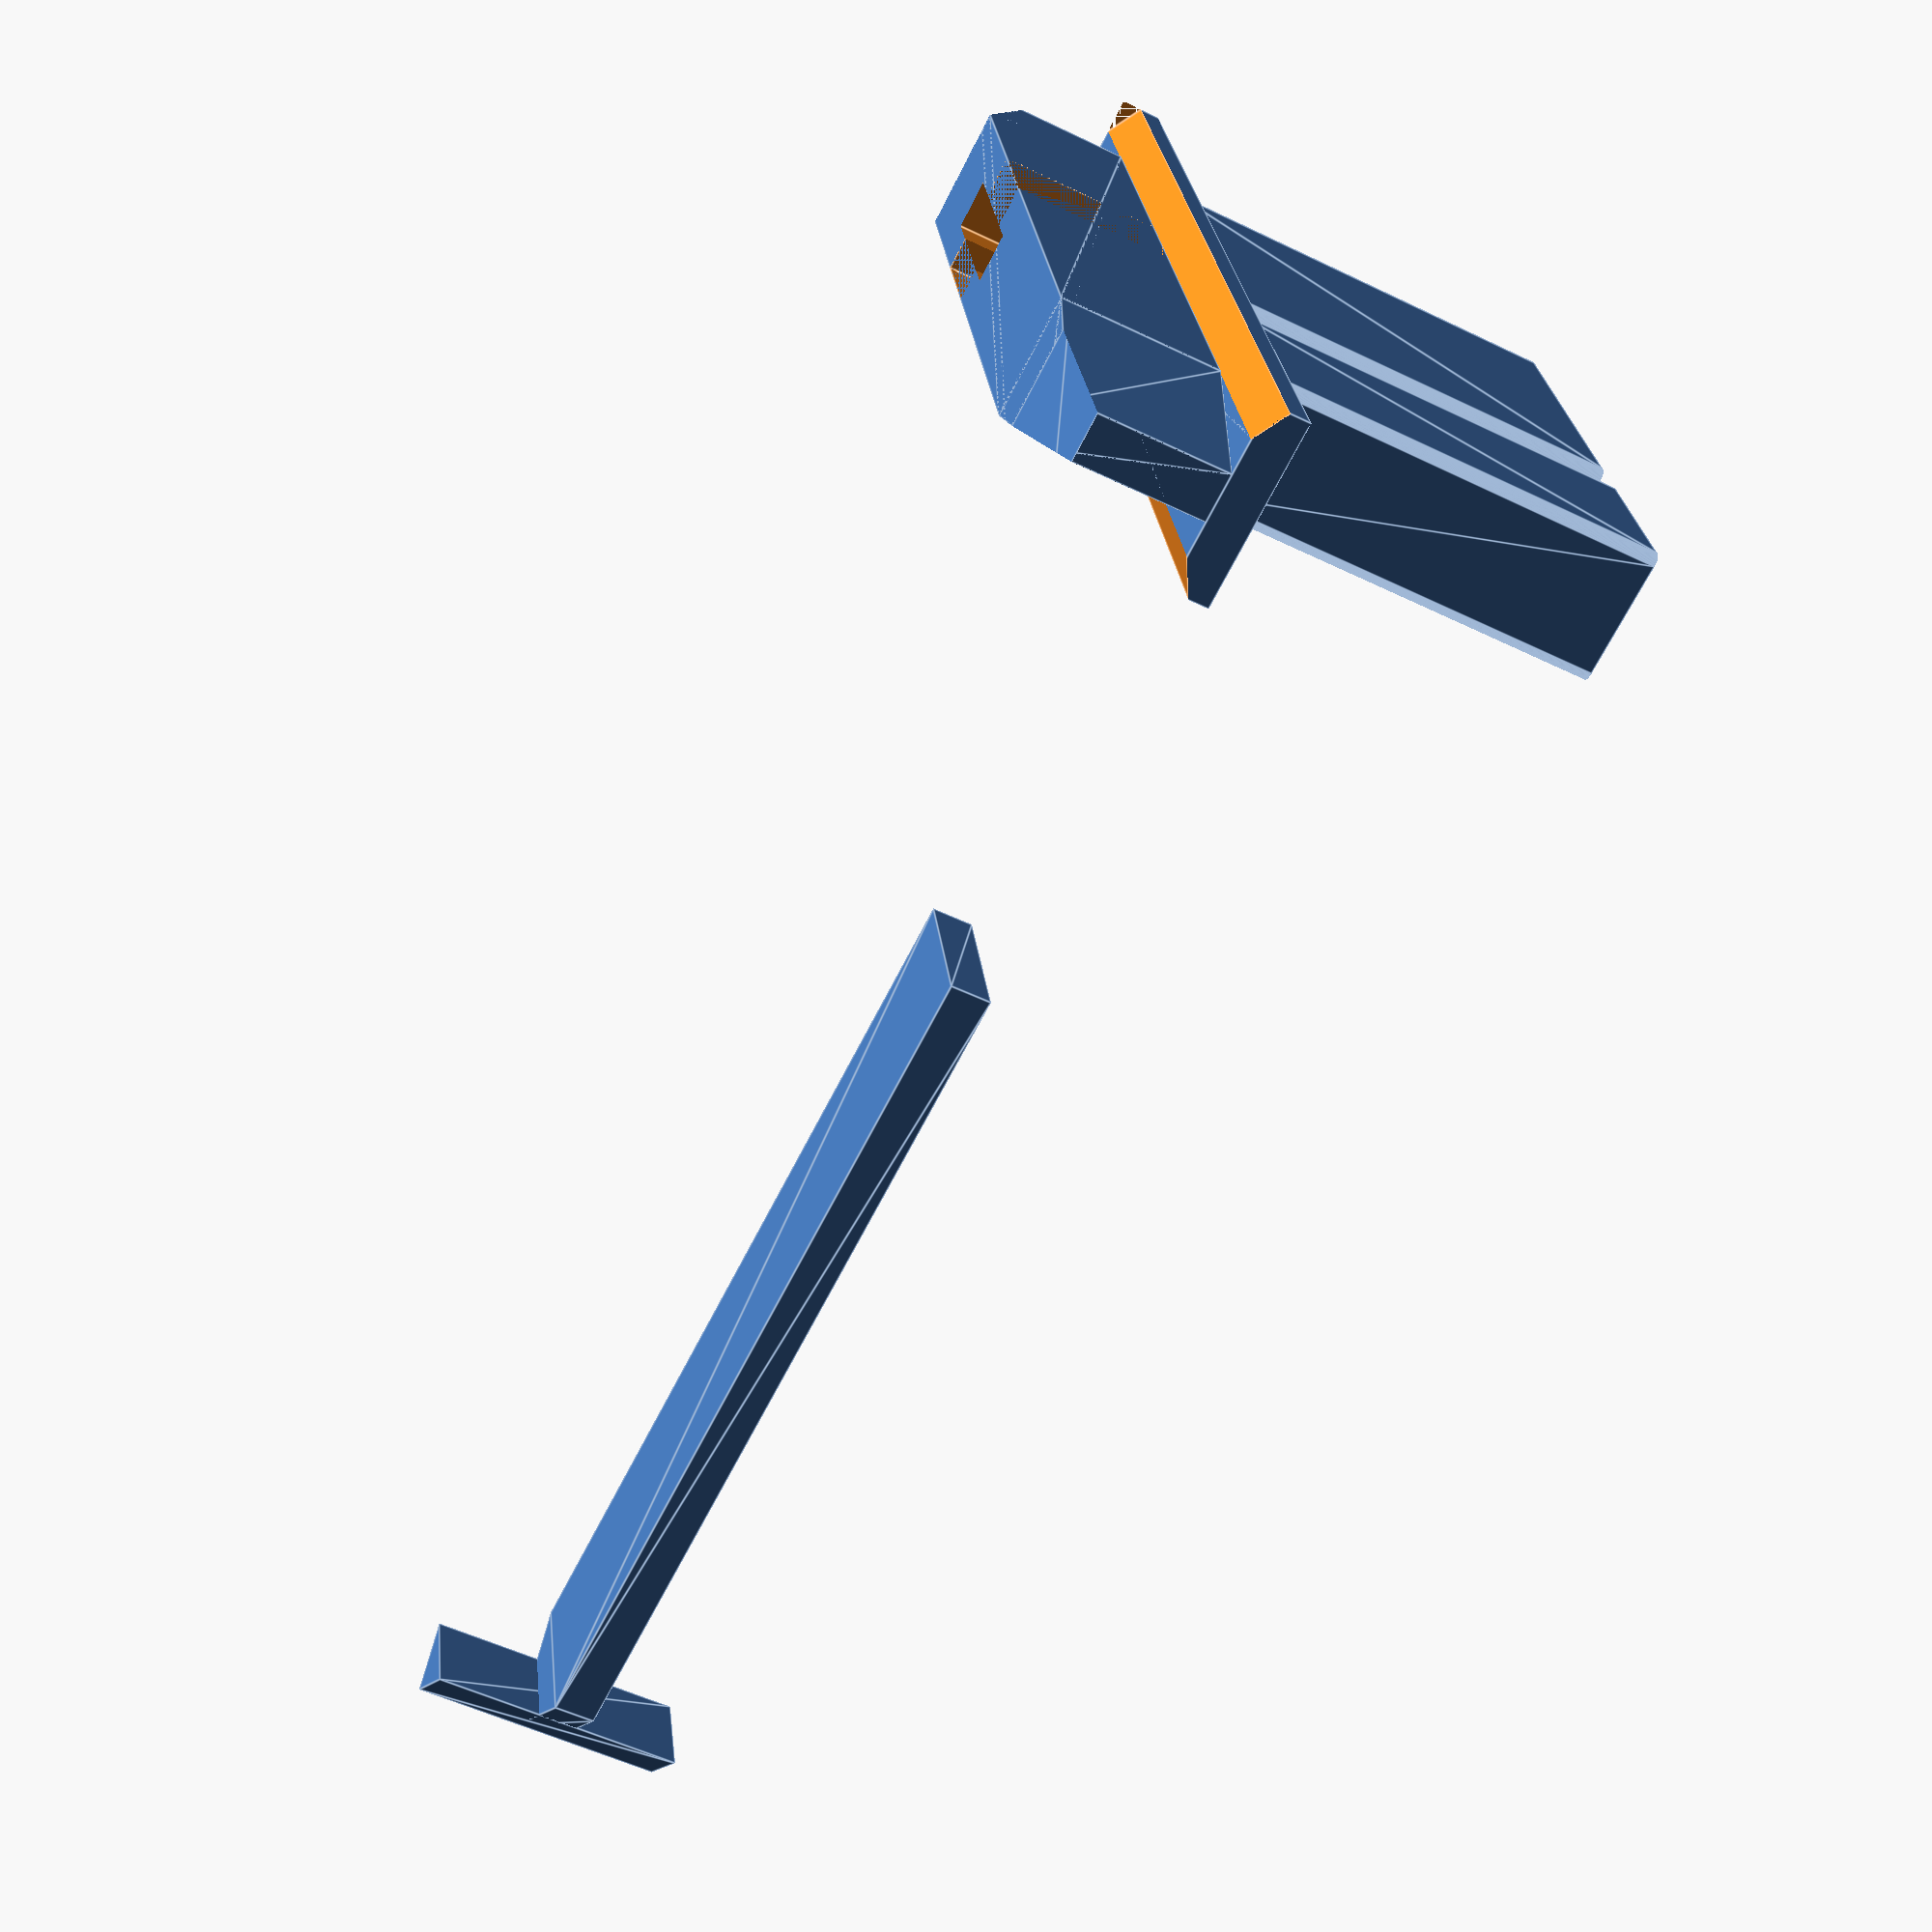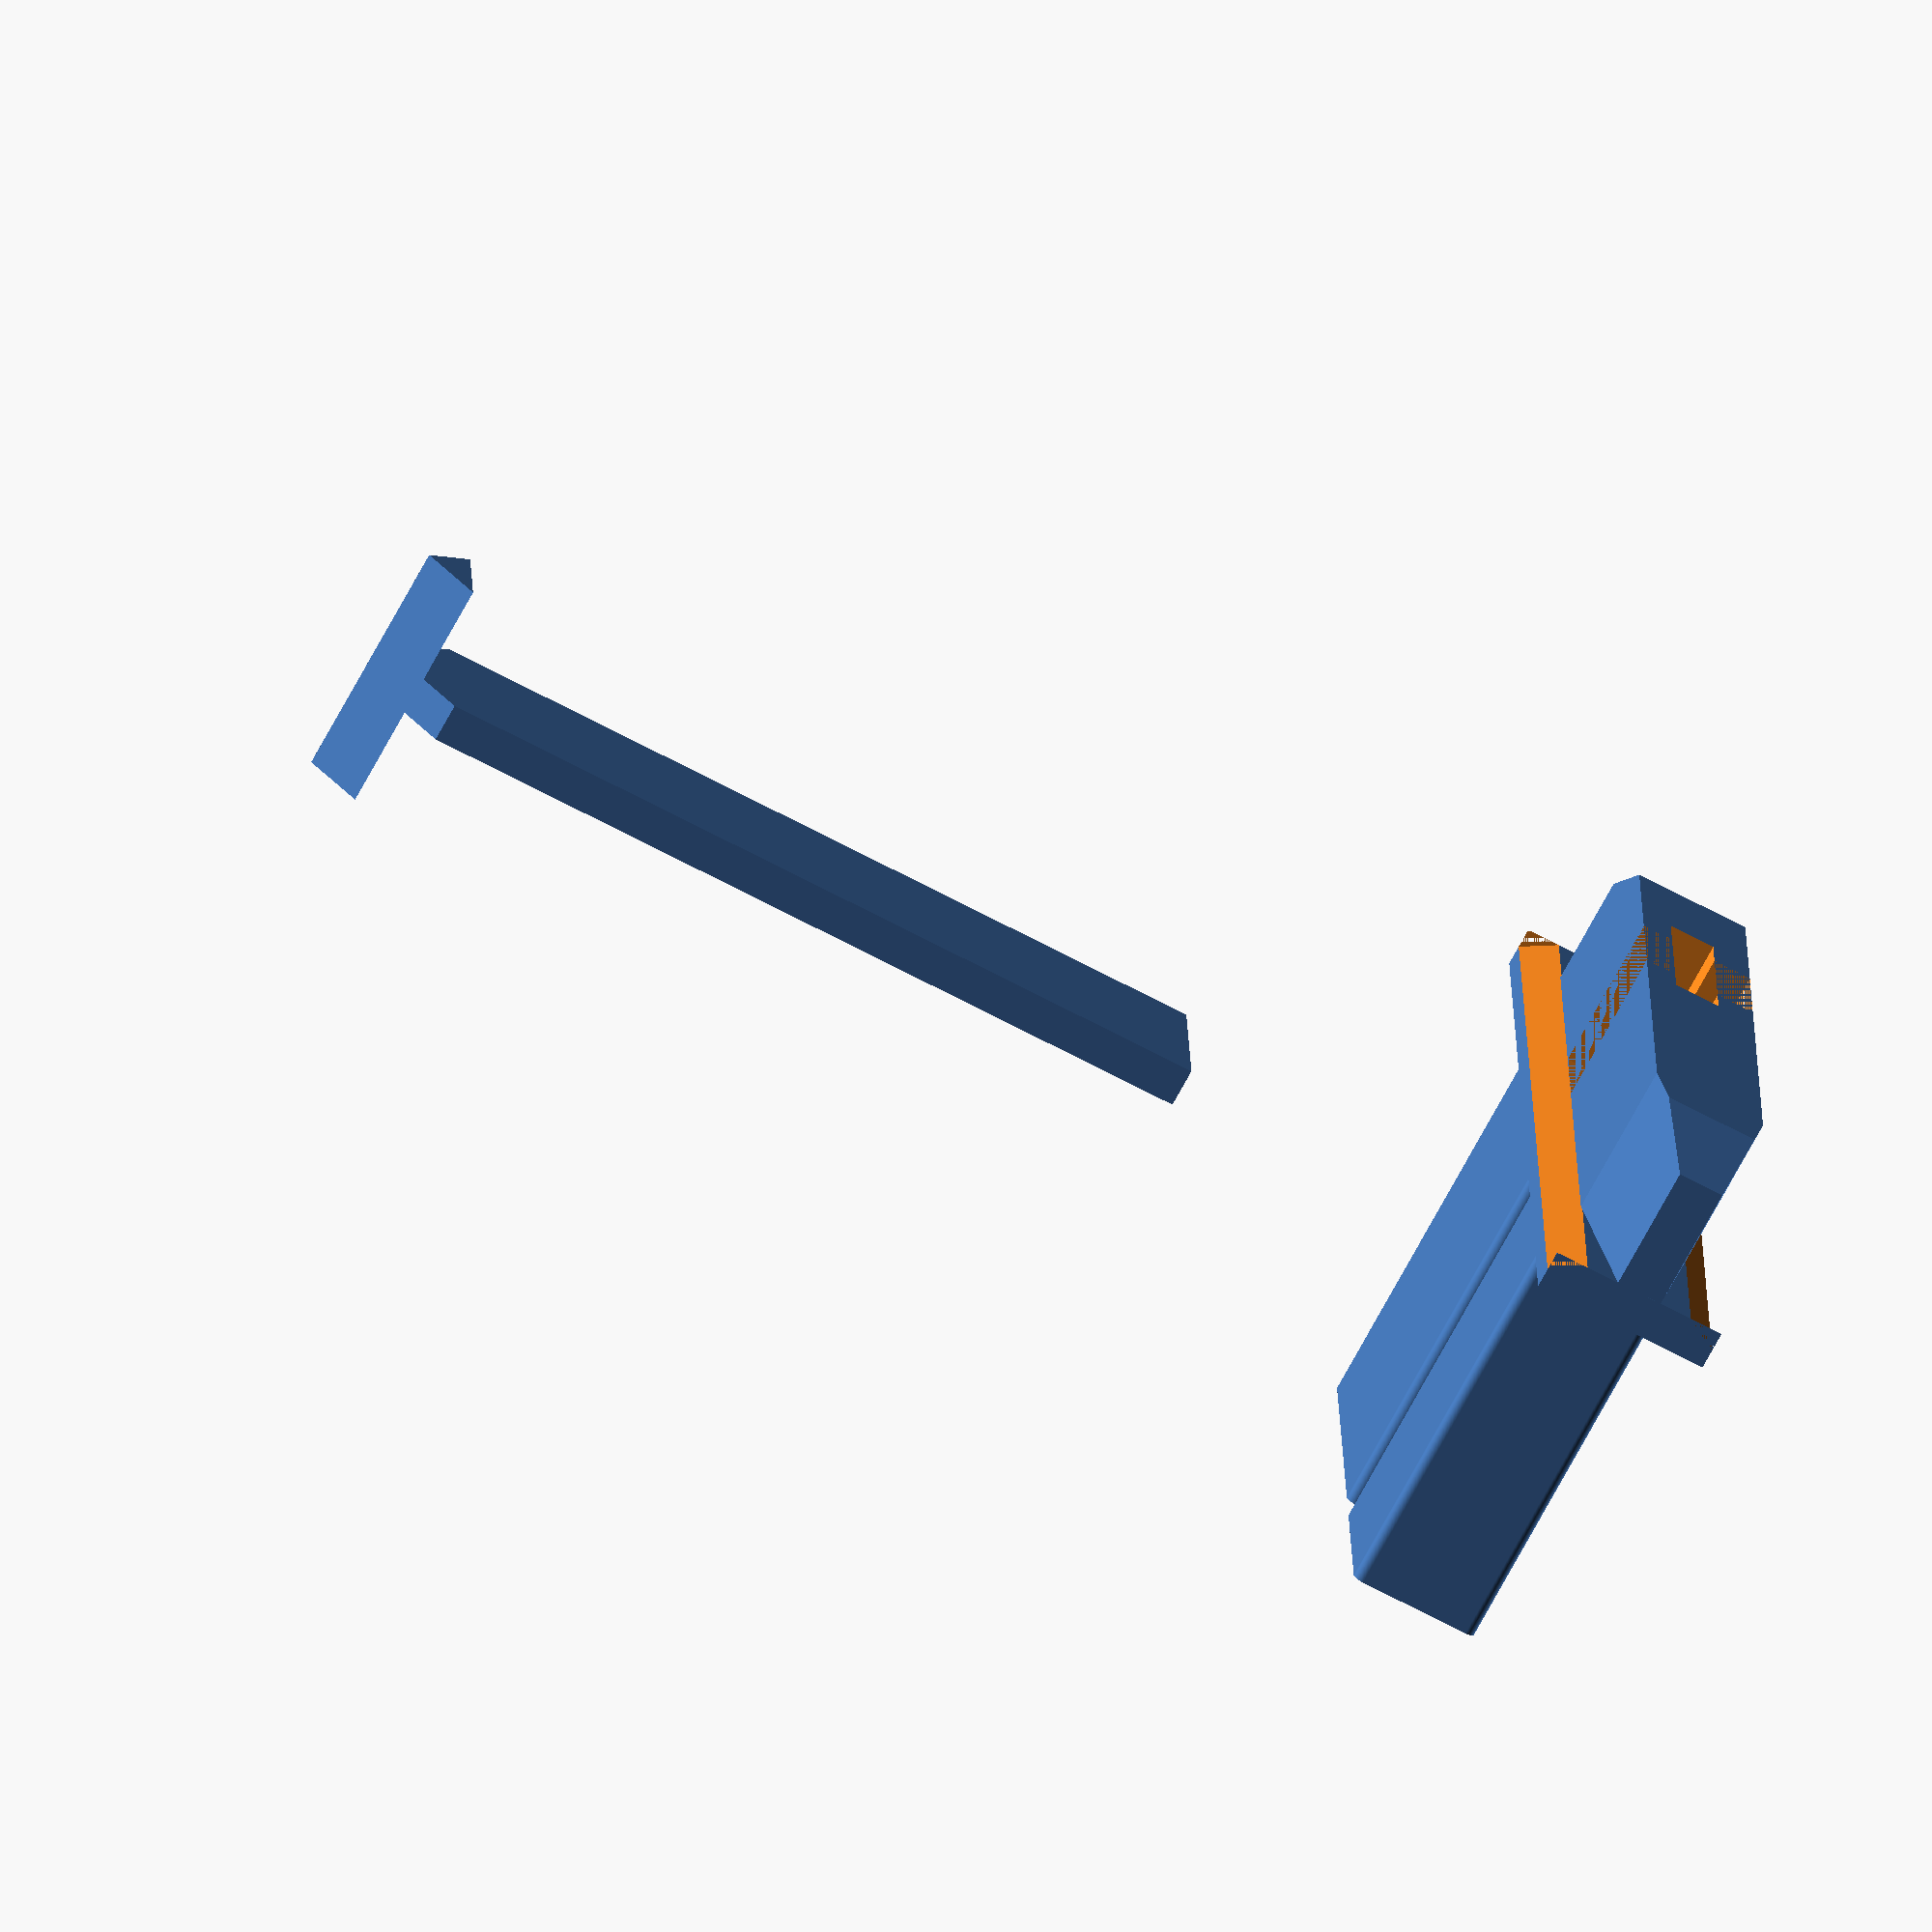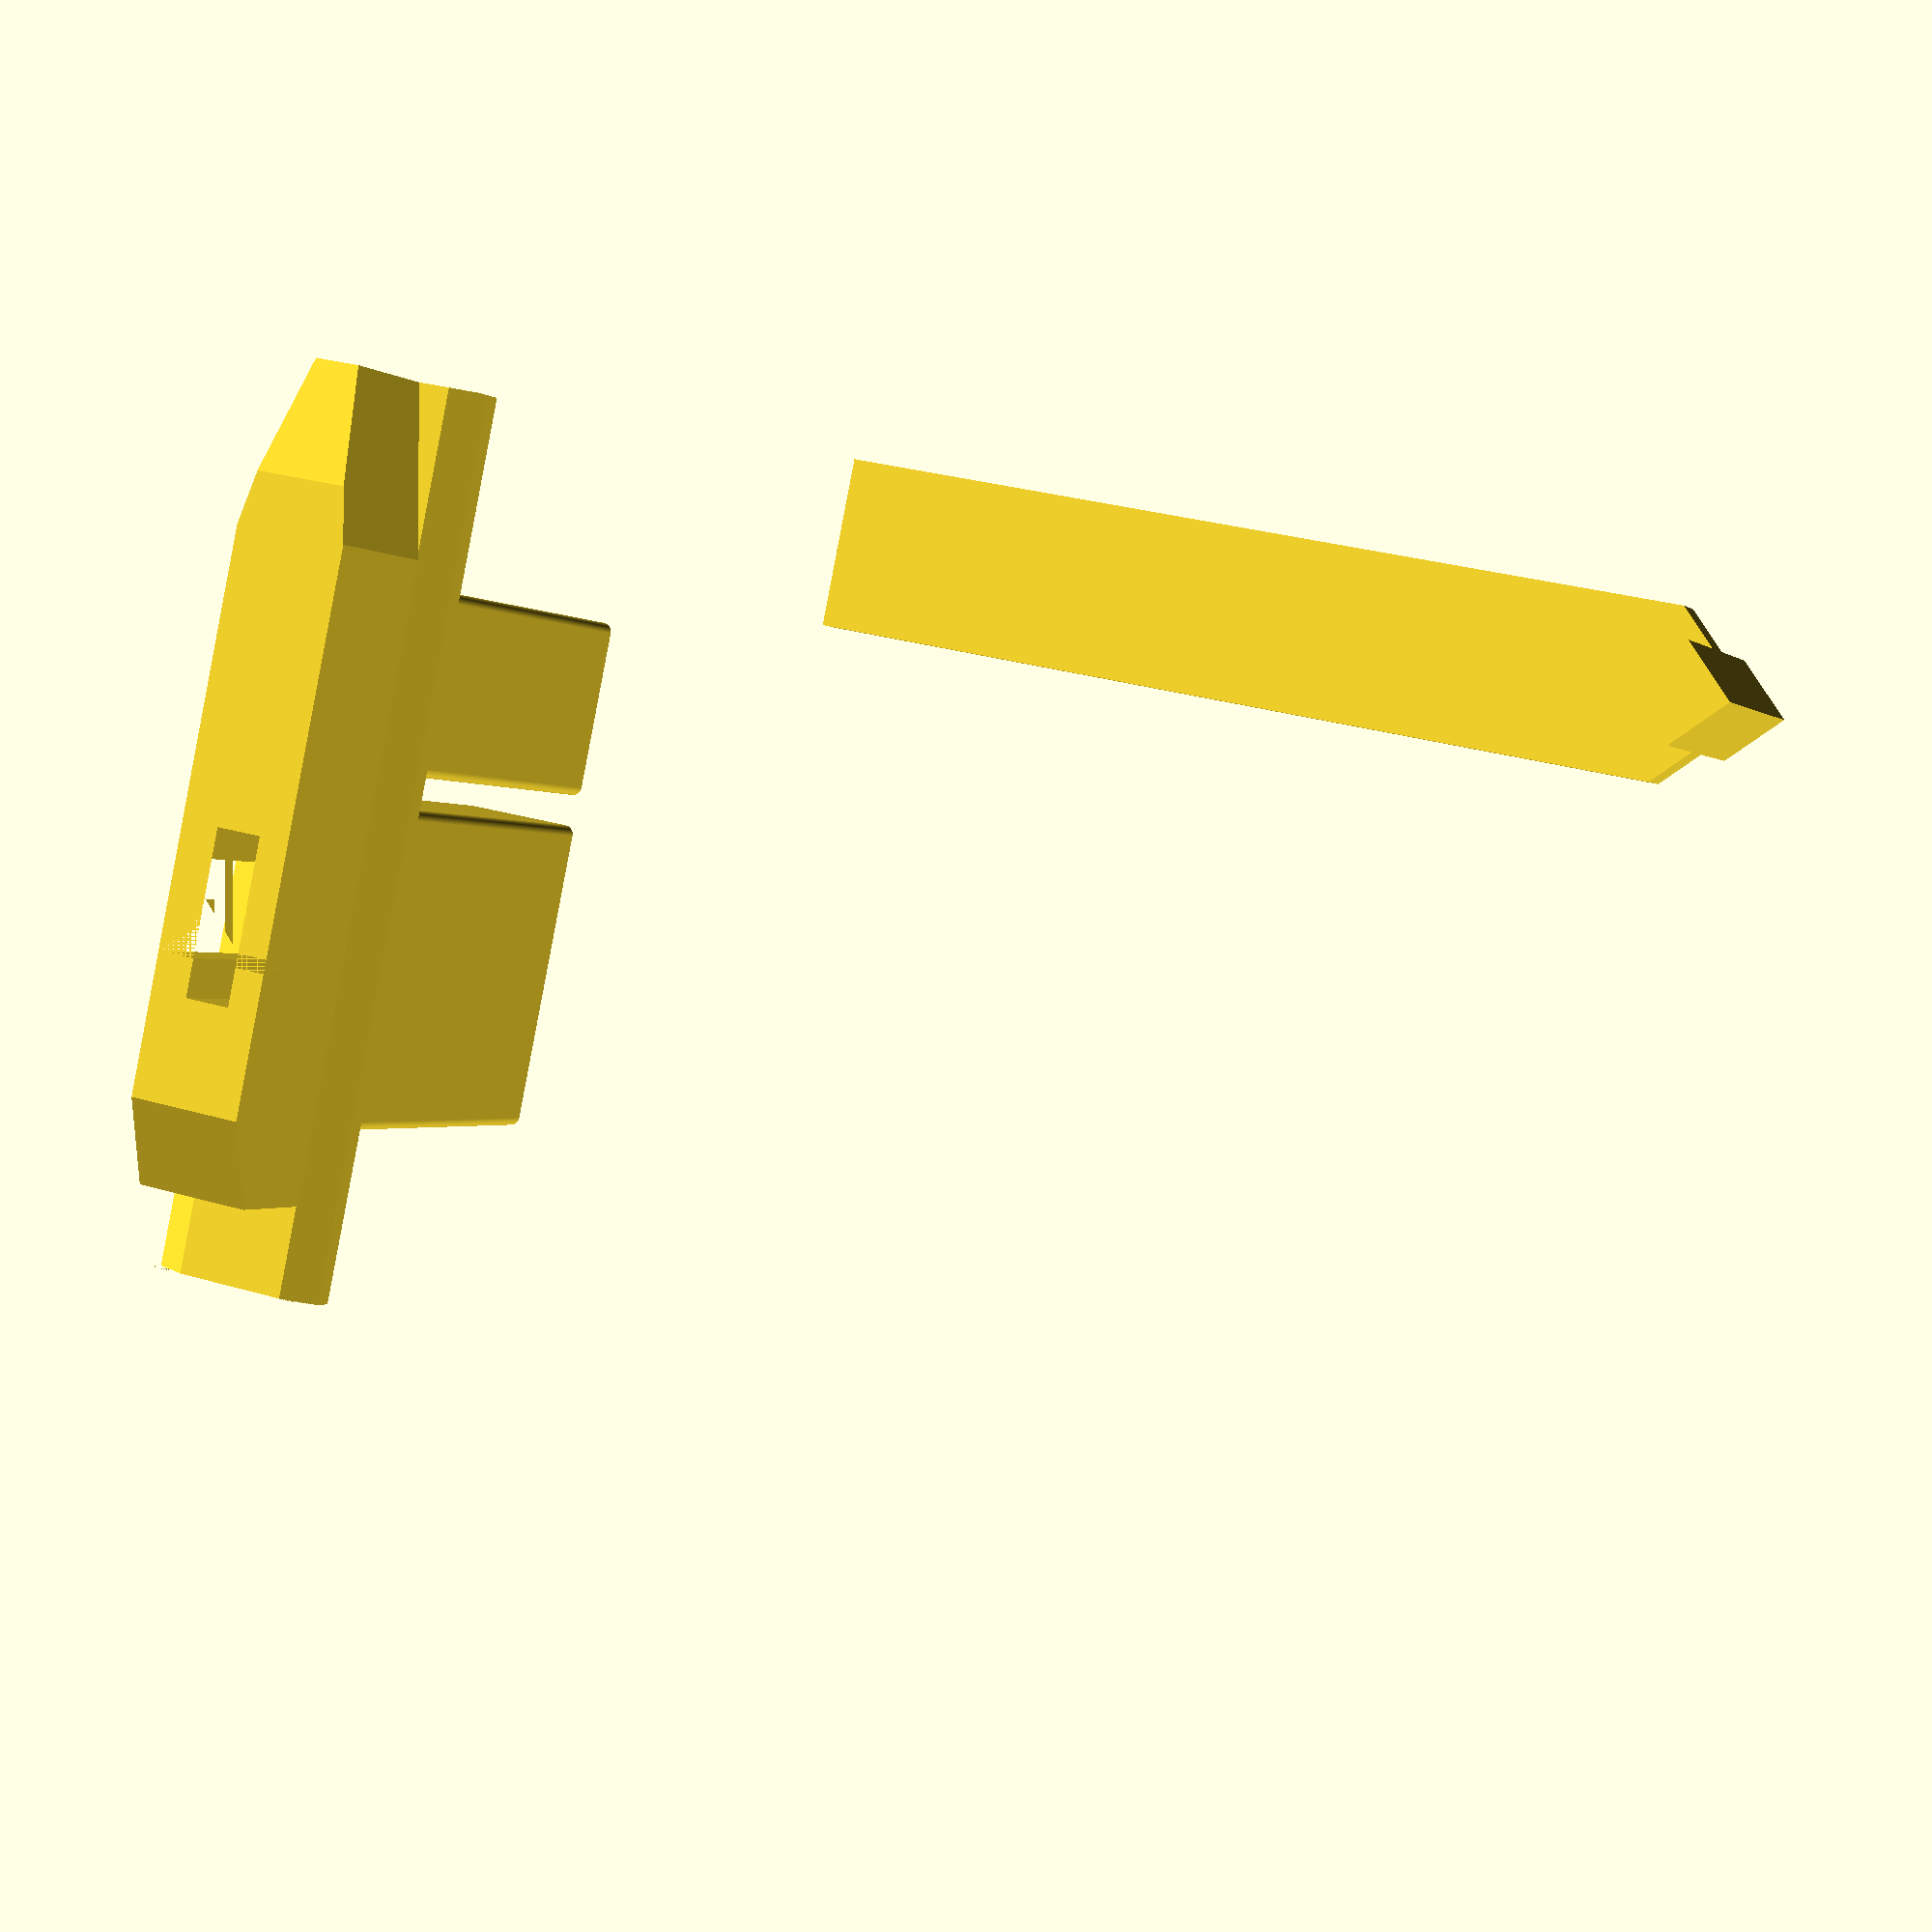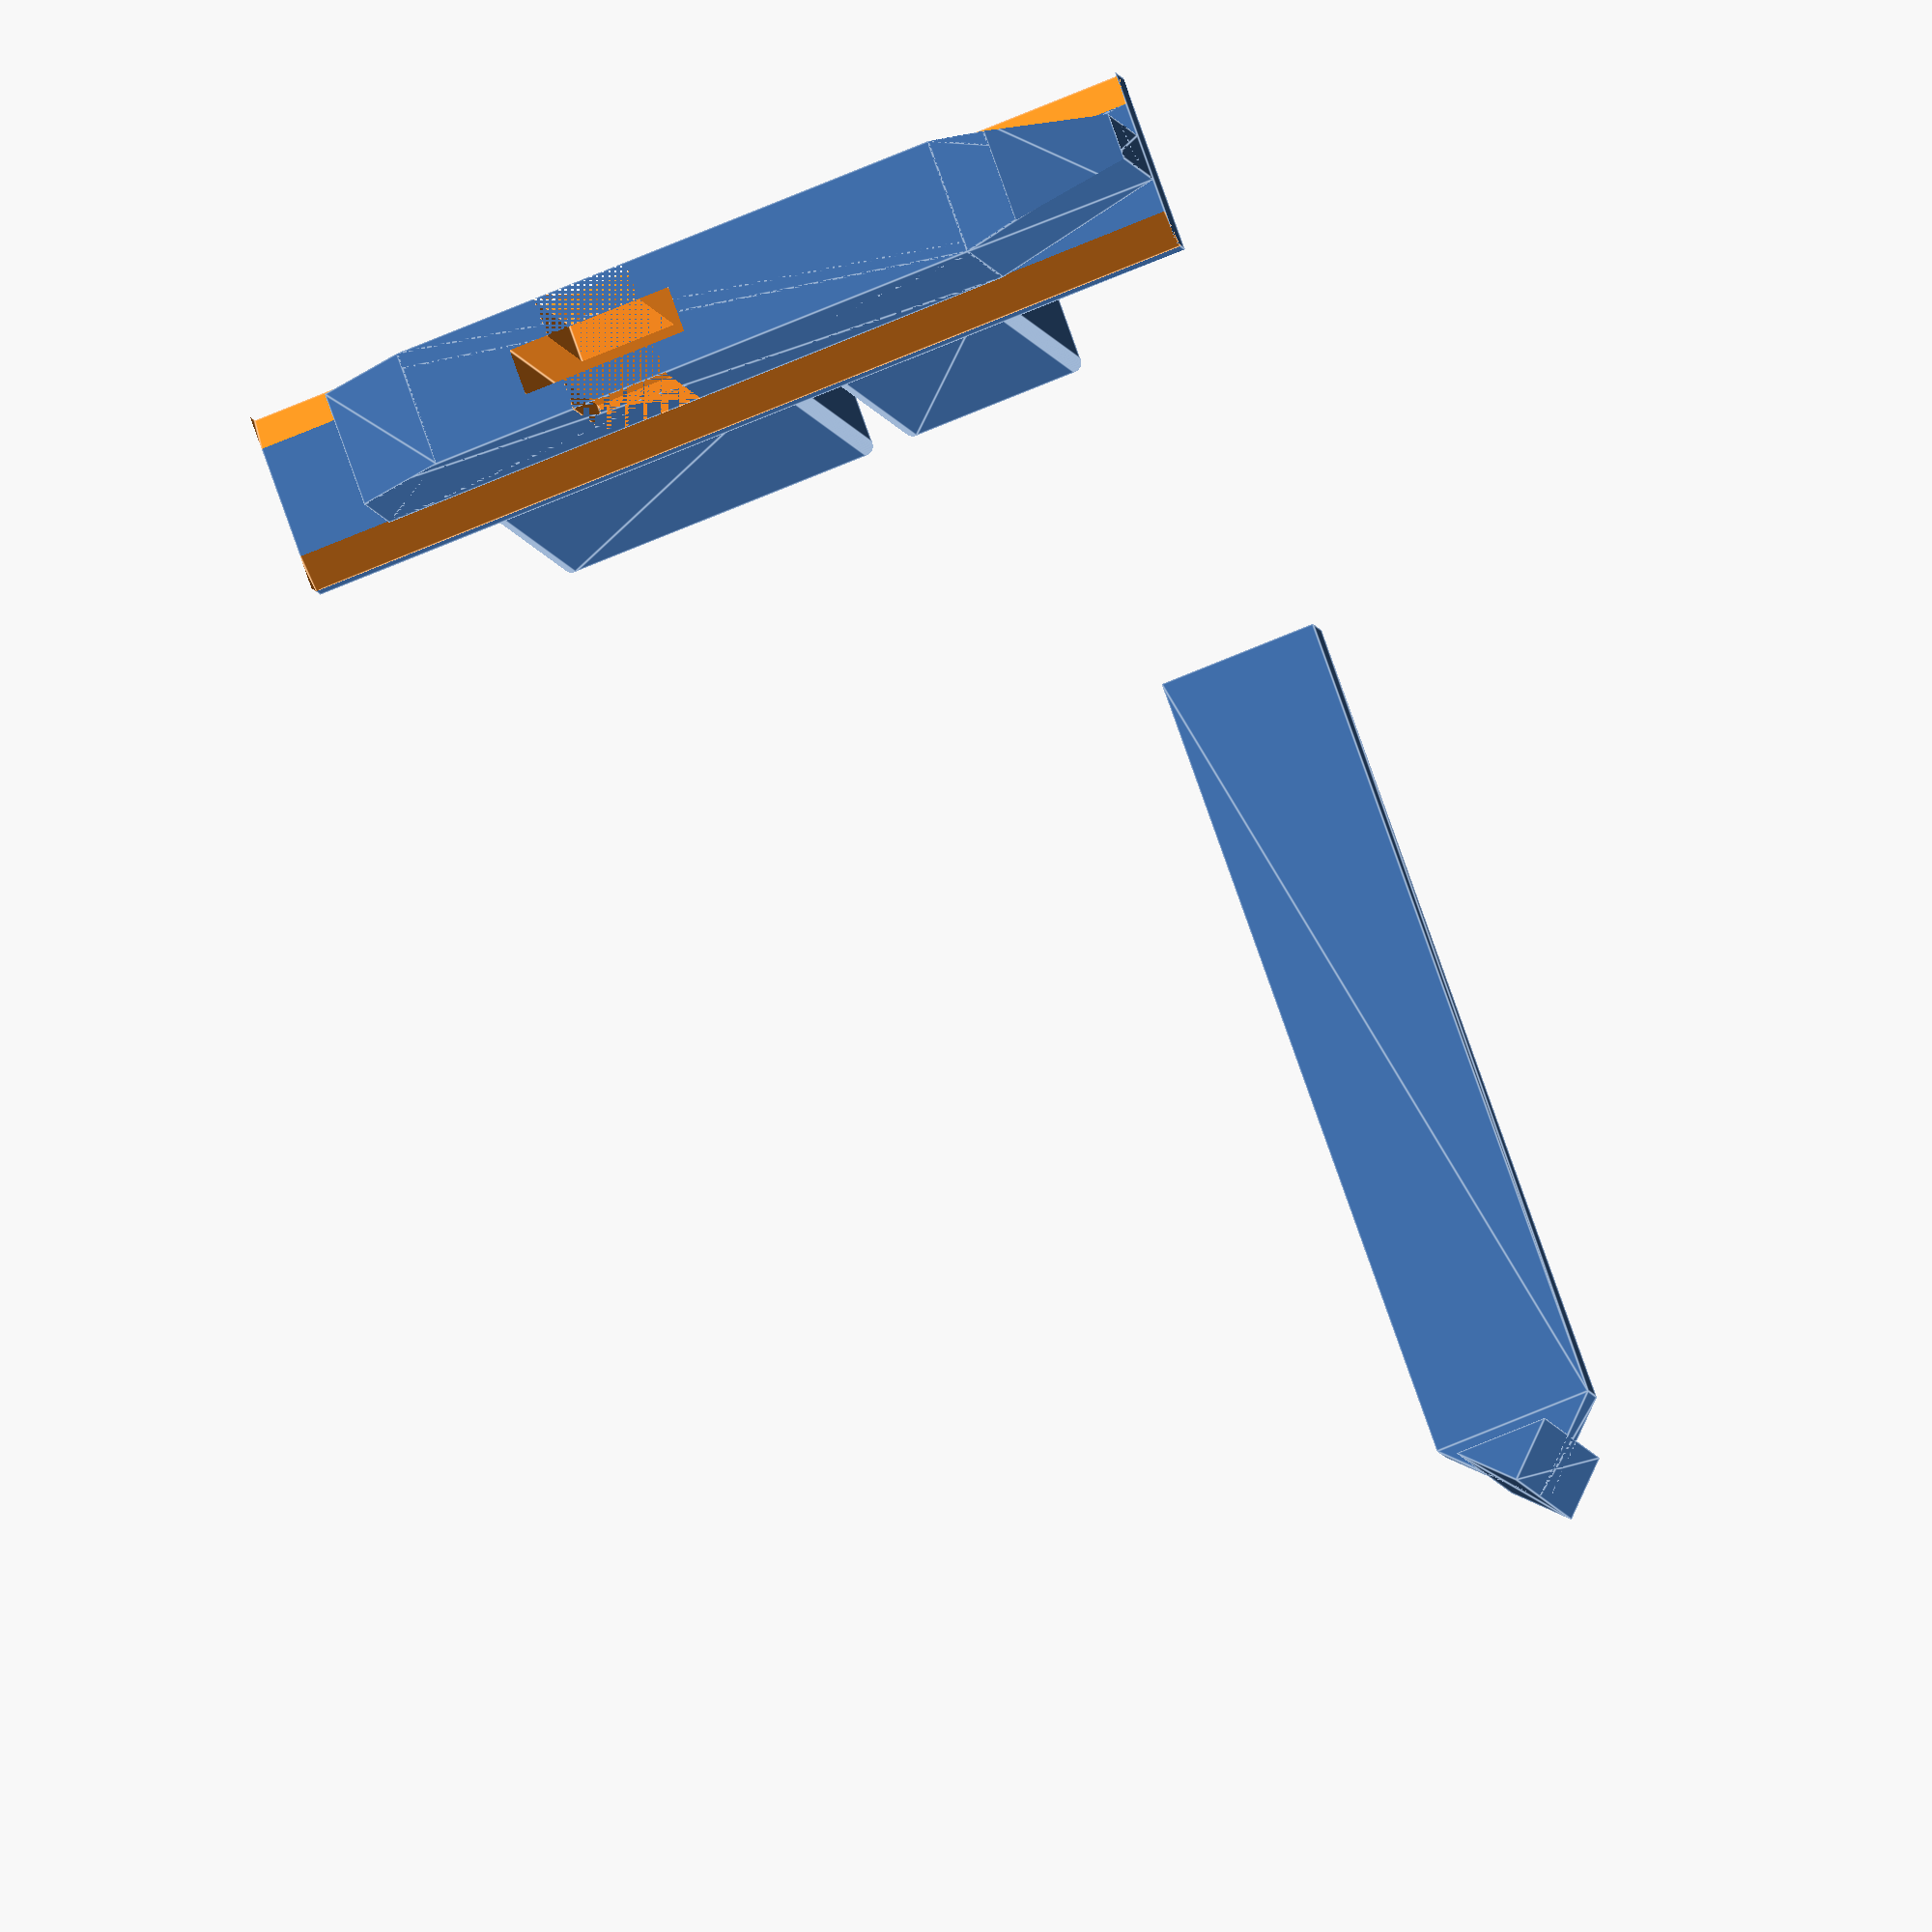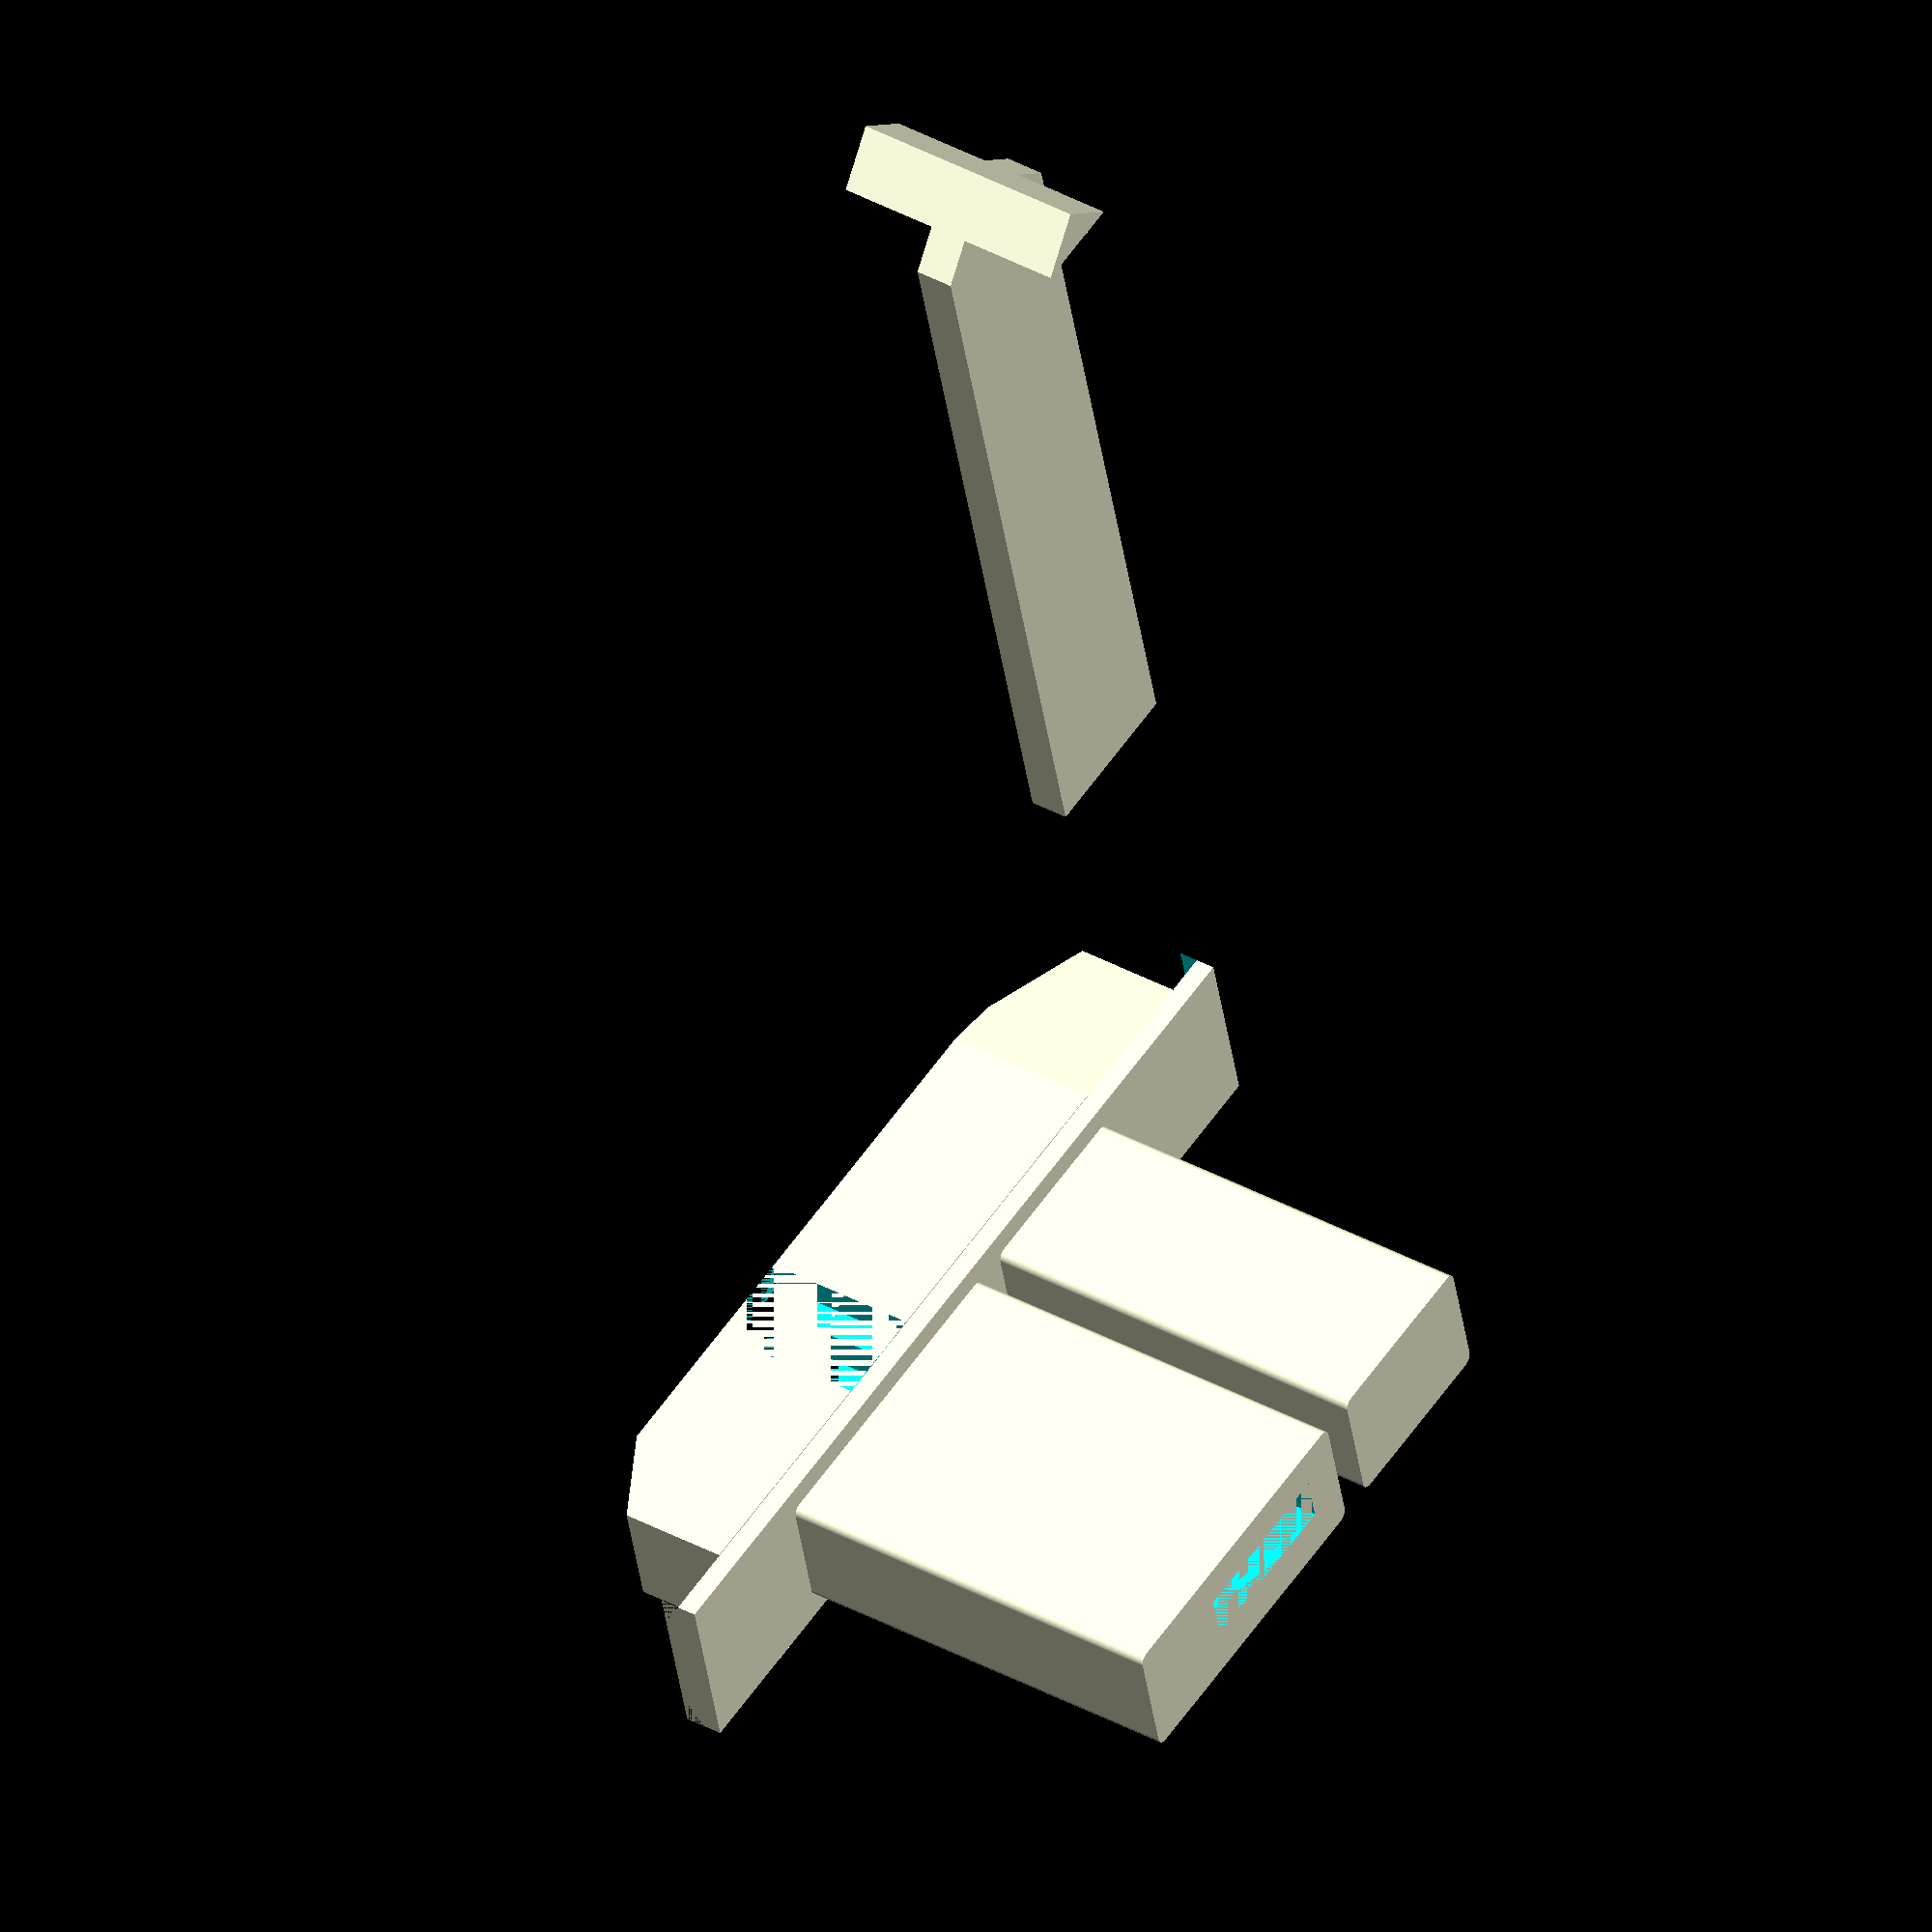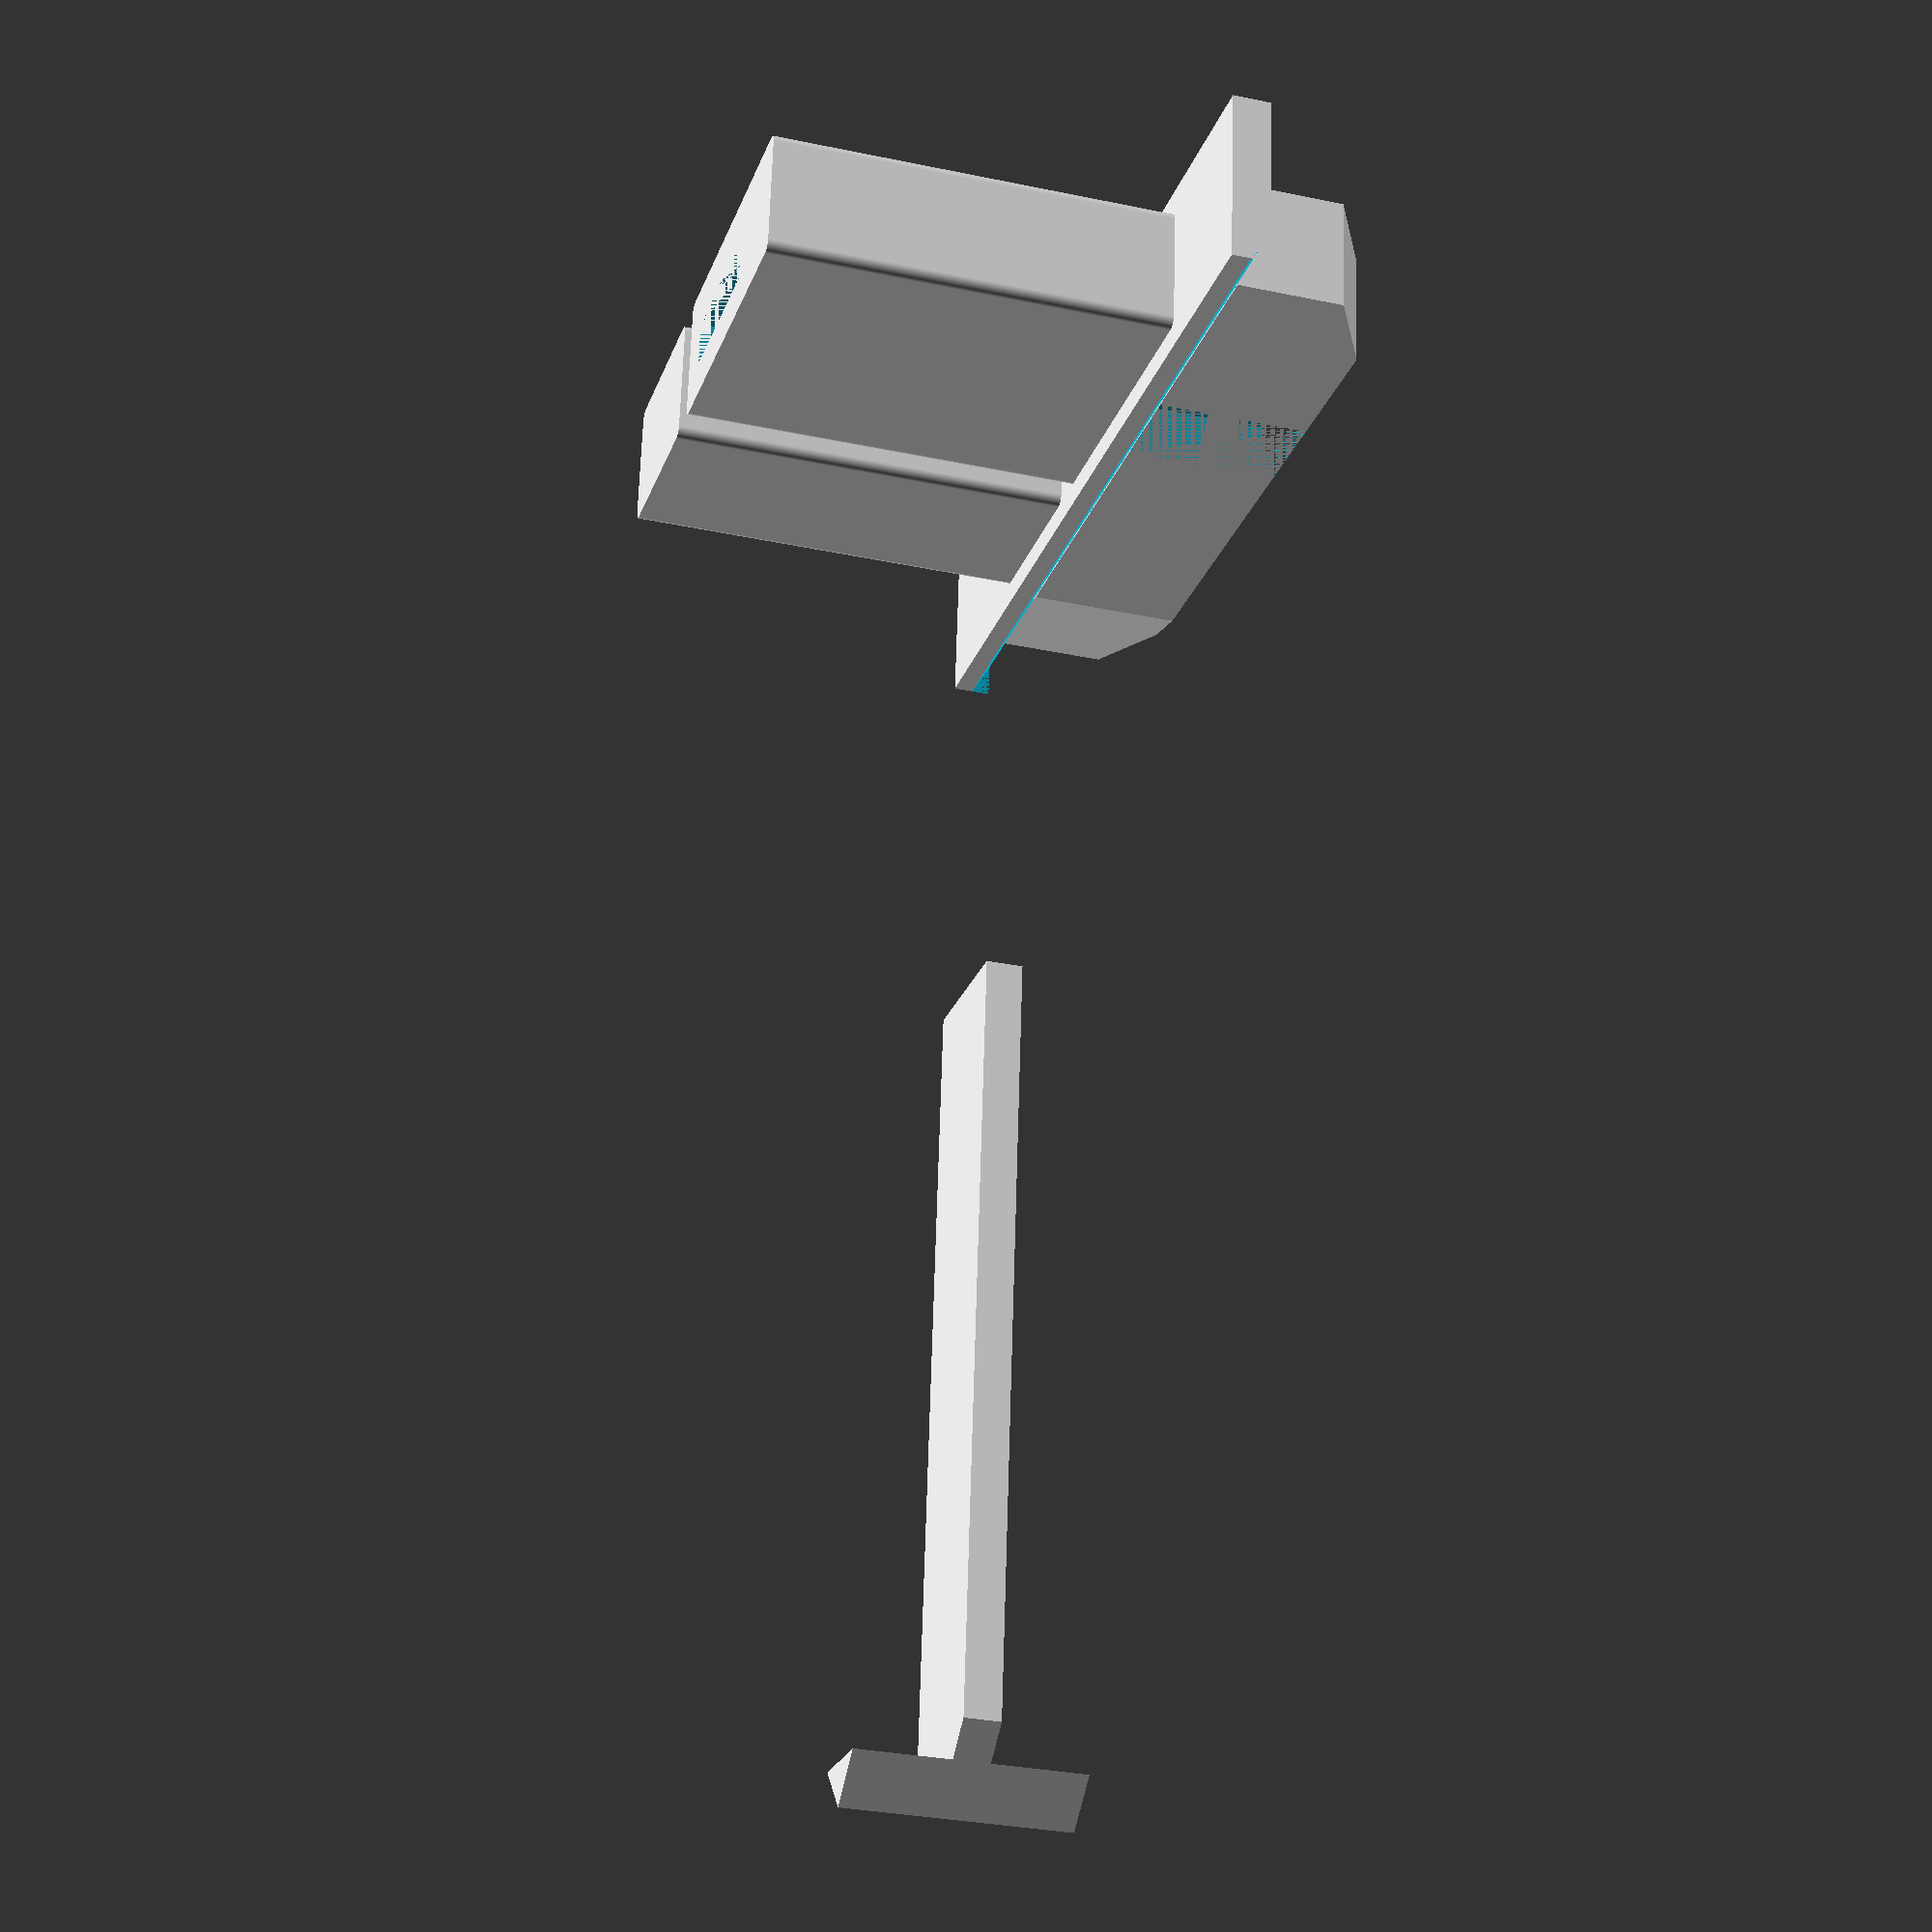
<openscad>
// SPDX-License-Identifier: GPL-2.0

generate="both";

base = [46.9, 9.3, 2];
pin_in_h = 21;
pin_in_1 = [9.6, 6.8, pin_in_h];
pin_in_2 = [16.8, 6.8, pin_in_h];
pin_in_dia = 1;
pin_out = [42.1, 6, 8.0];
pin_out_cut = 5;
pin_out_side_poly = [ [0, 0], [0, 6.5],
		      [6, pin_out.z], [37.6, pin_out.z],
		      [pin_out.x, 5.6], [pin_out.x, 0] ];
pin_out_top_poly  = [ [0, 1.8], [8.8, 0],
		      [pin_out.x, 0], [pin_out.x, pin_out.y],
		      [8.8, pin_out.y], [0, 4.2] ];

latch = [8.2, 2, 45.8];
latch_plugin = [latch.x + 0.4, latch.y + 0.4, latch.z];
latch_poly = [ [0, 0], [latch.x, 0],
	        [latch.x, latch.z - latch.x / 2],
		[latch.x / 2, latch.z],
	        [0, latch.z - latch.x / 2],
		[0, latch.z] ];
latch_pin = pin_out_cut - 0.2;
latch_pin_l = latch_pin / 2;
latch_pin_poly = [ [0, 0], [latch_pin, 0], [latch_pin_l, latch_pin_l] ];

module mod_base()
{
	difference() {
		cube(base);
		translate([0, 0, 1])
			rotate([30, 0, 0])
				cube(base);
		translate([0, base.y, 1])
			rotate([-30, 0, 0])
				translate([0, -base.y, 0])
					cube(base);
	}
}

module mod_pin_in_1()
{
	translate([pin_in_dia / 2, pin_in_dia / 2, 0]) hull() {
		cylinder(h = pin_in_1.z, d = pin_in_dia, $fn = 128);
		translate([0, pin_in_1.y - pin_in_dia, 0])
			cylinder(h = pin_in_1.z, d = pin_in_dia, $fn = 128);
		translate([pin_in_1.x - pin_in_dia, 0, 0])
			cylinder(h = pin_in_1.z, d = pin_in_dia, $fn = 128);
		translate([pin_in_1.x - pin_in_dia, pin_in_1.y - pin_in_dia, 0])
			cylinder(h = pin_in_1.z, d = pin_in_dia, $fn = 128);
	}
}

module mod_pin_in_2()
{
	translate([pin_in_dia / 2, pin_in_dia / 2, 0]) hull() {
		cylinder(h = pin_in_2.z, d = pin_in_dia, $fn = 128);
		translate([0, pin_in_2.y - pin_in_dia, 0])
			cylinder(h = pin_in_2.z, d = pin_in_dia, $fn = 128);
		translate([pin_in_2.x - pin_in_dia, 0, 0])
			cylinder(h = pin_in_2.z, d = pin_in_dia, $fn = 128);
		translate([pin_in_2.x - pin_in_dia, pin_in_2.y - pin_in_dia, 0])
			cylinder(h = pin_in_2.z, d = pin_in_dia, $fn = 128);
	}
}

module mod_pin_out()
{
	intersection() {
		difference() {
			cube(pin_out);
			translate([25.2, 0, 0])
				cube([pin_out_cut, pin_out.y, pin_out.z]);
		}
		translate([0, pin_out.y, 0])
			rotate([90, 0, 0])
				linear_extrude(height = pin_out.y, $fn = 128)
					polygon(pin_out_side_poly);
		linear_extrude(height = pin_out.z)
			polygon(pin_out_top_poly);
	}
}

module mod_plugin()
{
	difference() {
		union() {
			mod_base();
			translate([10.1, (base.y - pin_in_1.y) / 2, -pin_in_1.z])
				mod_pin_in_1();
			translate([21.4, (base.y - pin_in_2.y) / 2, -pin_in_2.z])
				mod_pin_in_2();
			translate([0, (base.y - pin_out.y) / 2, base.z])
				mod_pin_out();
		}
		translate([25.2 - (latch.x - pin_out_cut) / 2, (base.y - latch.y) / 2, -pin_in_h])
			cube(latch_plugin);
	}
}

module mod_latch()
{
	linear_extrude(height = latch.y)
		polygon(latch_poly);
	translate([(latch.x - latch_pin) / 2,
		   latch.z - latch_pin_l, -(12.4 - latch.y) / 2])
		linear_extrude(height = 12.4)
			polygon(latch_pin_poly);
}

if (generate == "plugin")
	mod_plugin();

if (generate == "latch")
	mod_latch();

if (generate == "both") {
	mod_plugin();
	translate([0, 30, 0])
		mod_latch();
}


</openscad>
<views>
elev=52.7 azim=257.1 roll=62.4 proj=p view=edges
elev=250.9 azim=88.0 roll=208.3 proj=o view=wireframe
elev=1.0 azim=101.7 roll=20.6 proj=p view=wireframe
elev=9.5 azim=160.3 roll=12.8 proj=o view=edges
elev=321.4 azim=14.0 roll=124.6 proj=o view=wireframe
elev=30.7 azim=174.1 roll=253.2 proj=p view=solid
</views>
